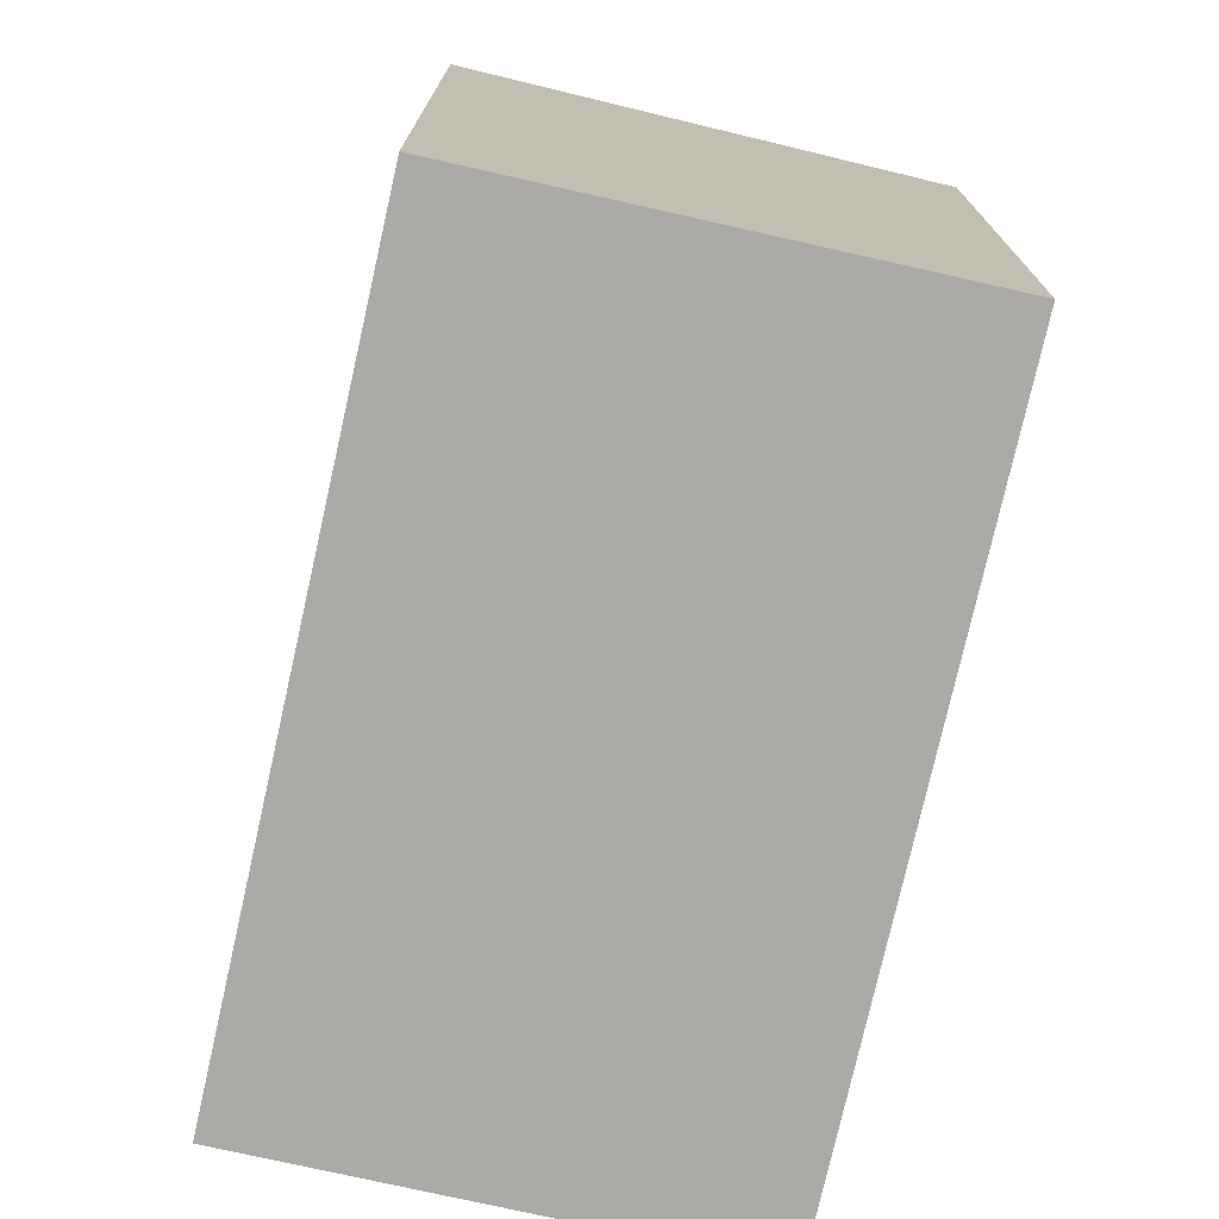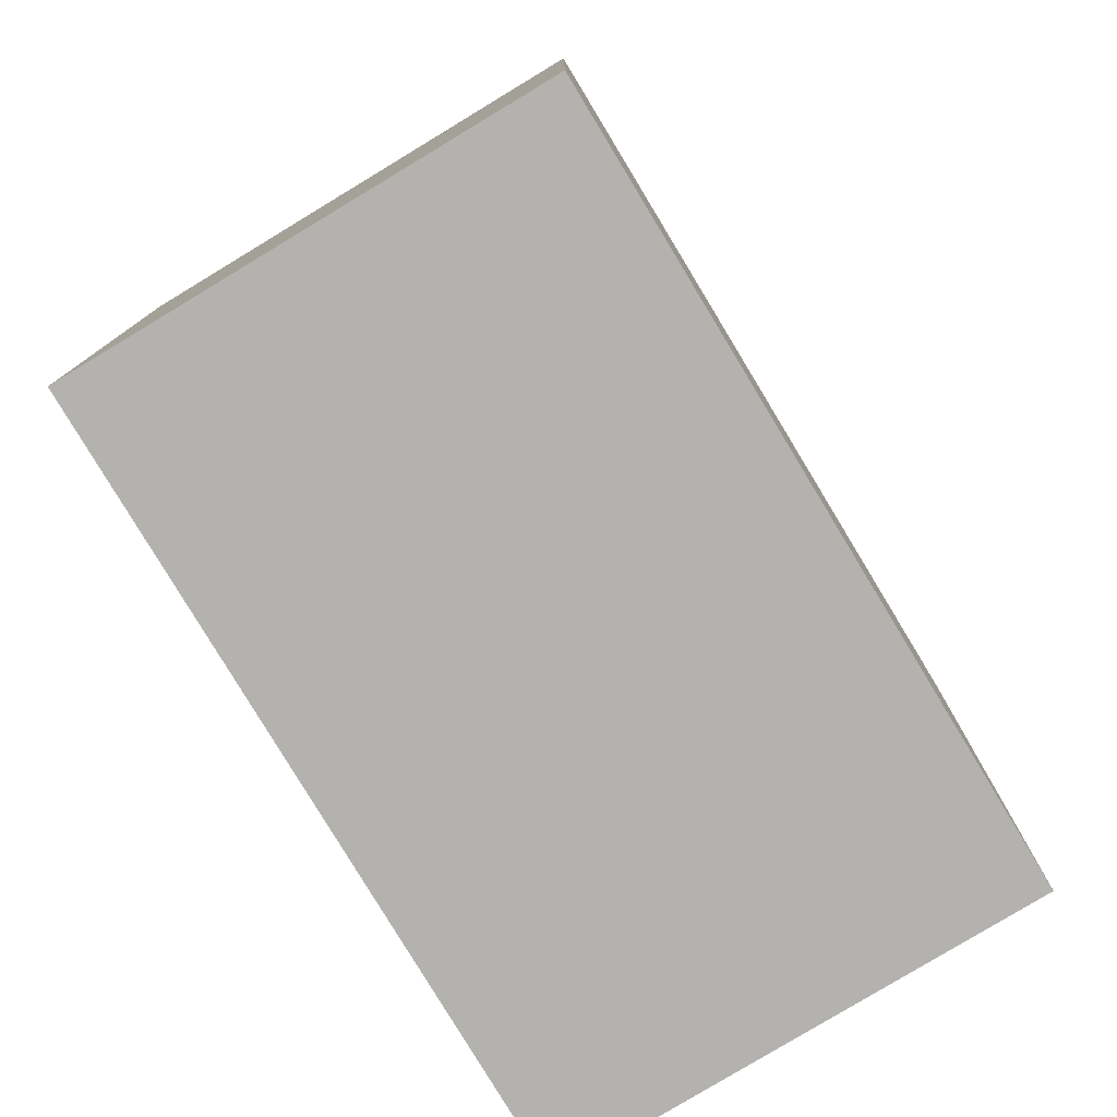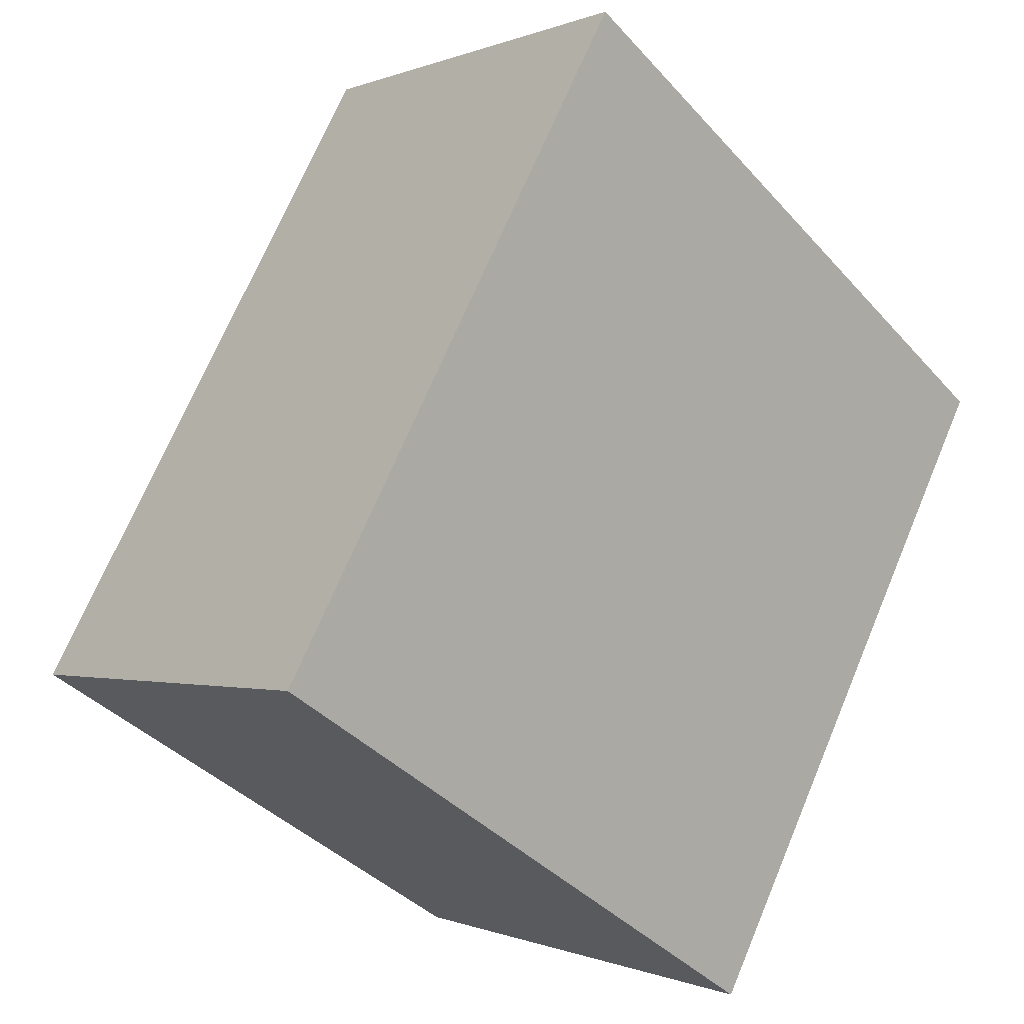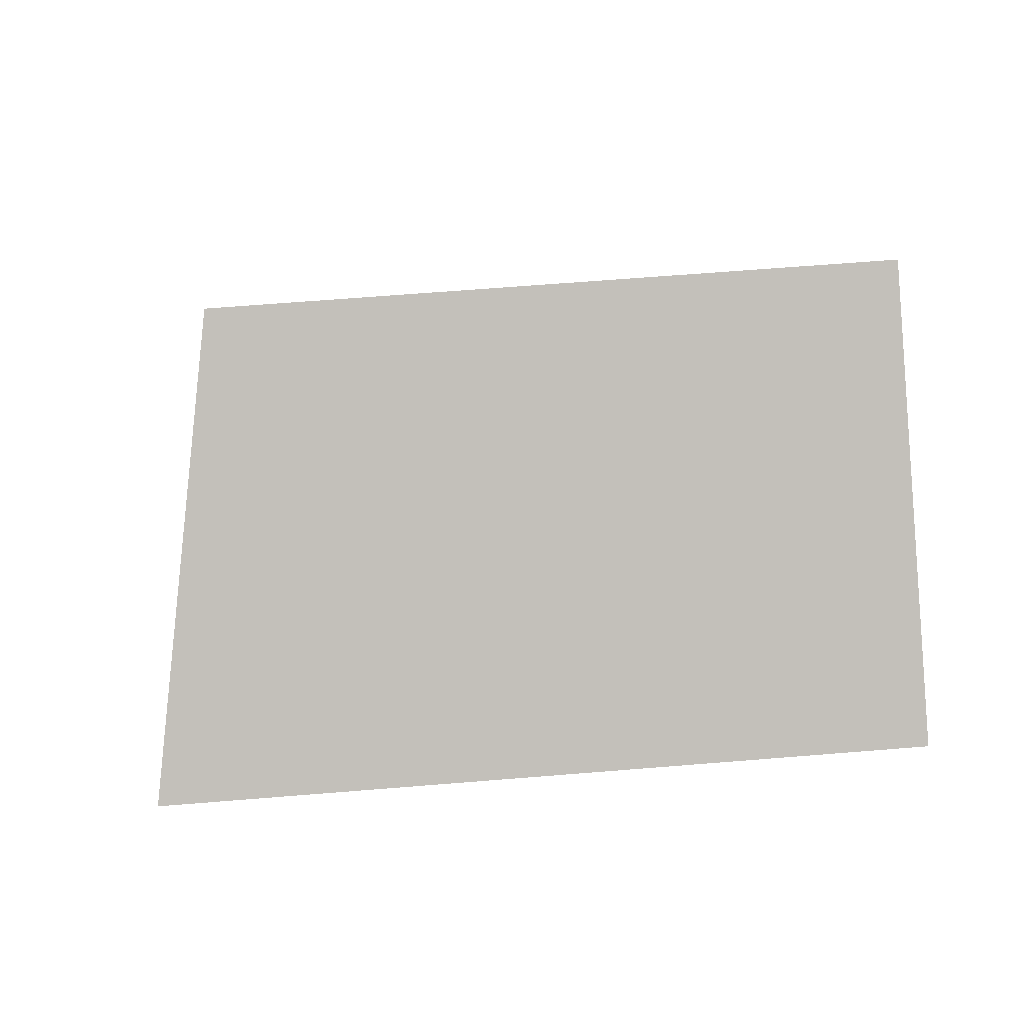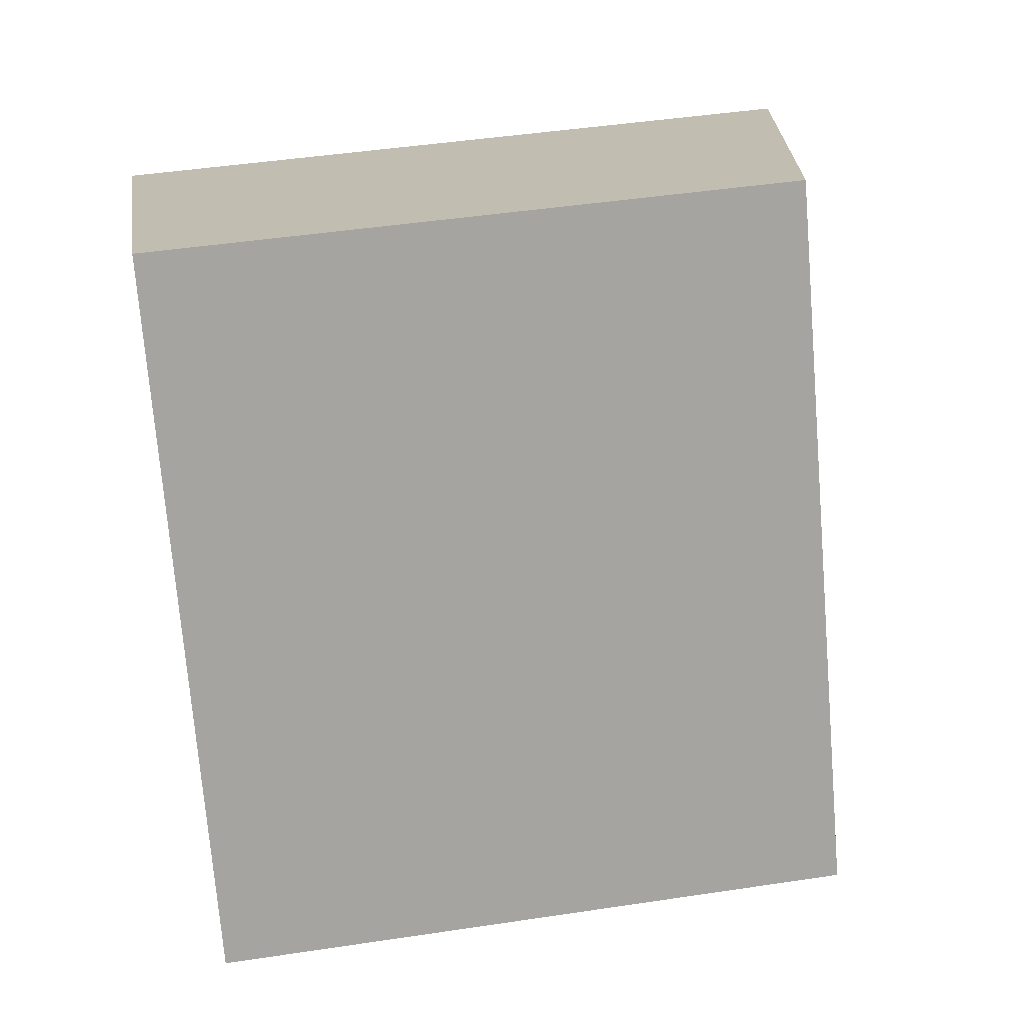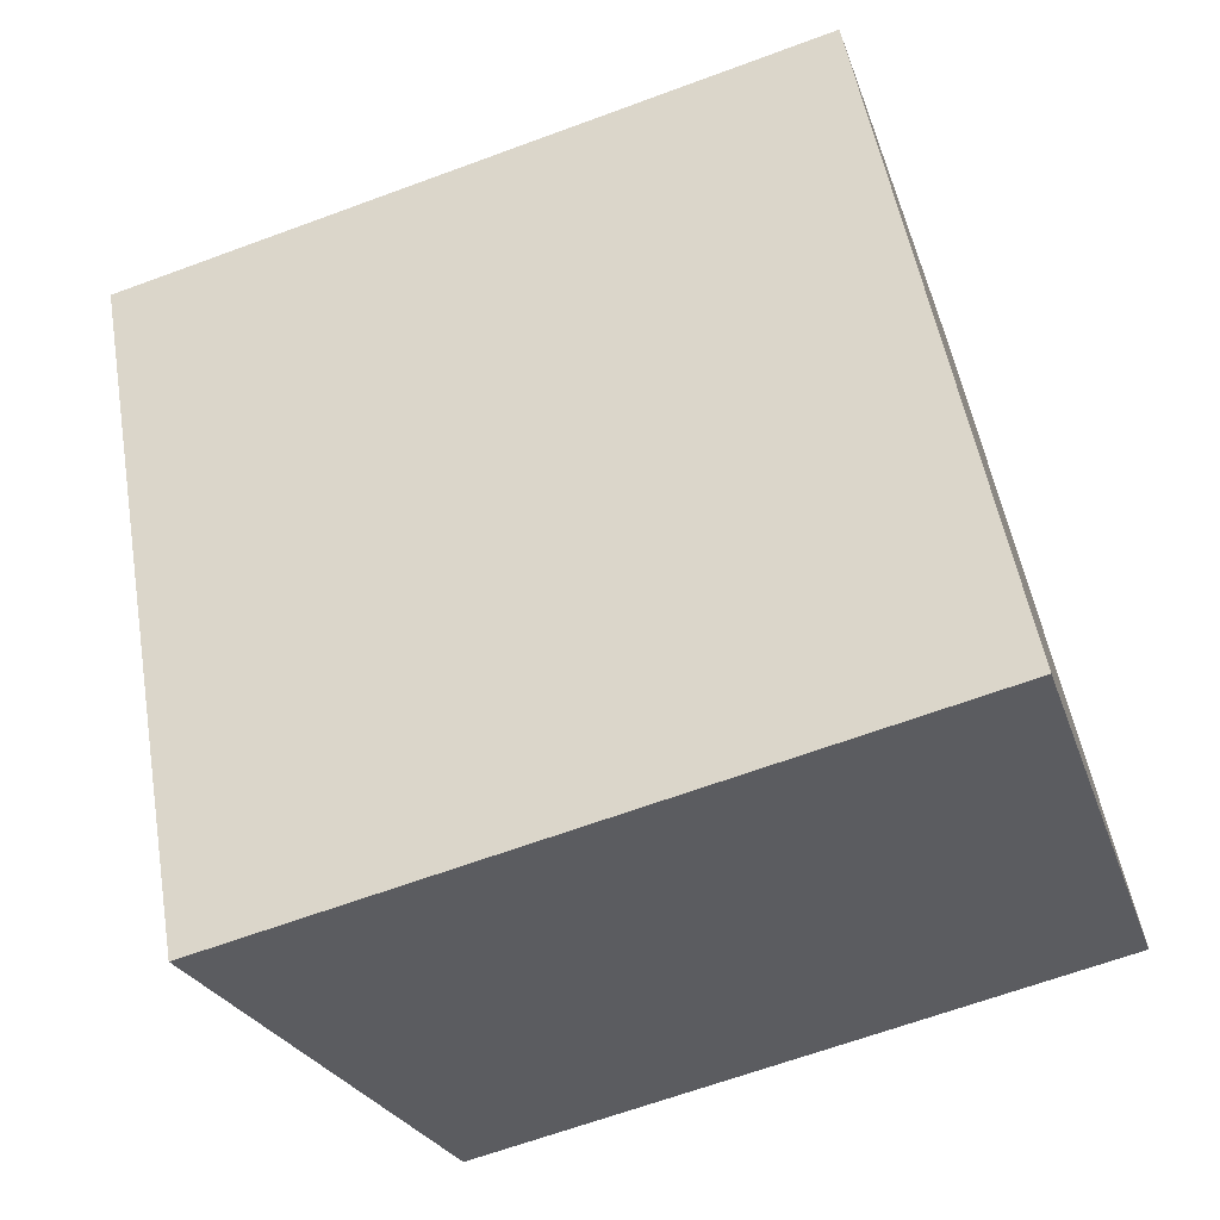
<metadata>
{"format":"obj","ext":"obj","renderer":"f3d","projection":"perspective","resolution":1024,"background":"white","views":[{"elev":-75.8,"azim":-41.4,"up":"+Y"},{"elev":-79.7,"azim":-177.6,"up":"+Y"},{"elev":-37.7,"azim":-143.7,"up":"+Z"},{"elev":64.4,"azim":-94.7,"up":"+Z"},{"elev":46.1,"azim":80.2,"up":"+Z"},{"elev":-65.2,"azim":-69.6,"up":"+Z"}]}
</metadata>
<code>
v -3.109 3.169 1.797
v 3.173 2.51 -1.761
v -0.159 3.173 -3.587
v -3.109 3.169 1.797
v 0.224 2.51 3.623
v 3.173 2.51 -1.761
v -3.109 3.169 1.797
v -3.109 -2.847 1.797
v 0.224 2.51 3.623
v 0.224 -2.847 3.623
v 0.224 2.51 3.623
v 0.224 -2.847 3.623
v 3.173 2.51 -1.761
v 3.173 -2.847 -1.761
v -0.159 3.173 -3.587
v 1.507 -2.847 -2.674
v -0.159 -2.847 -3.587
v 1.507 -2.847 -2.674
v 3.173 2.51 -1.761
v 3.173 -2.847 -1.761
v -0.159 3.173 -3.587
v 3.173 2.51 -1.761
v 1.507 -2.847 -2.674
v -3.109 -2.847 1.797
v -3.109 3.169 1.797
v -0.159 -2.847 -3.587
v -0.159 3.173 -3.587
v 0.224 -2.847 3.623
v -3.109 -2.847 1.797
v 1.507 -2.847 -2.674
v 3.173 -2.847 -1.761
v -0.159 -2.847 -3.587
g CDNNDG01_0003790
f 1 2 3
f 4 5 6
f 7 8 9
f 9 8 10
f 11 12 13
f 14 13 12
f 15 16 17
f 18 19 20
f 21 22 23
f 24 25 26
f 26 25 27
f 28 29 30
f 31 28 30
f 30 29 32

</code>
